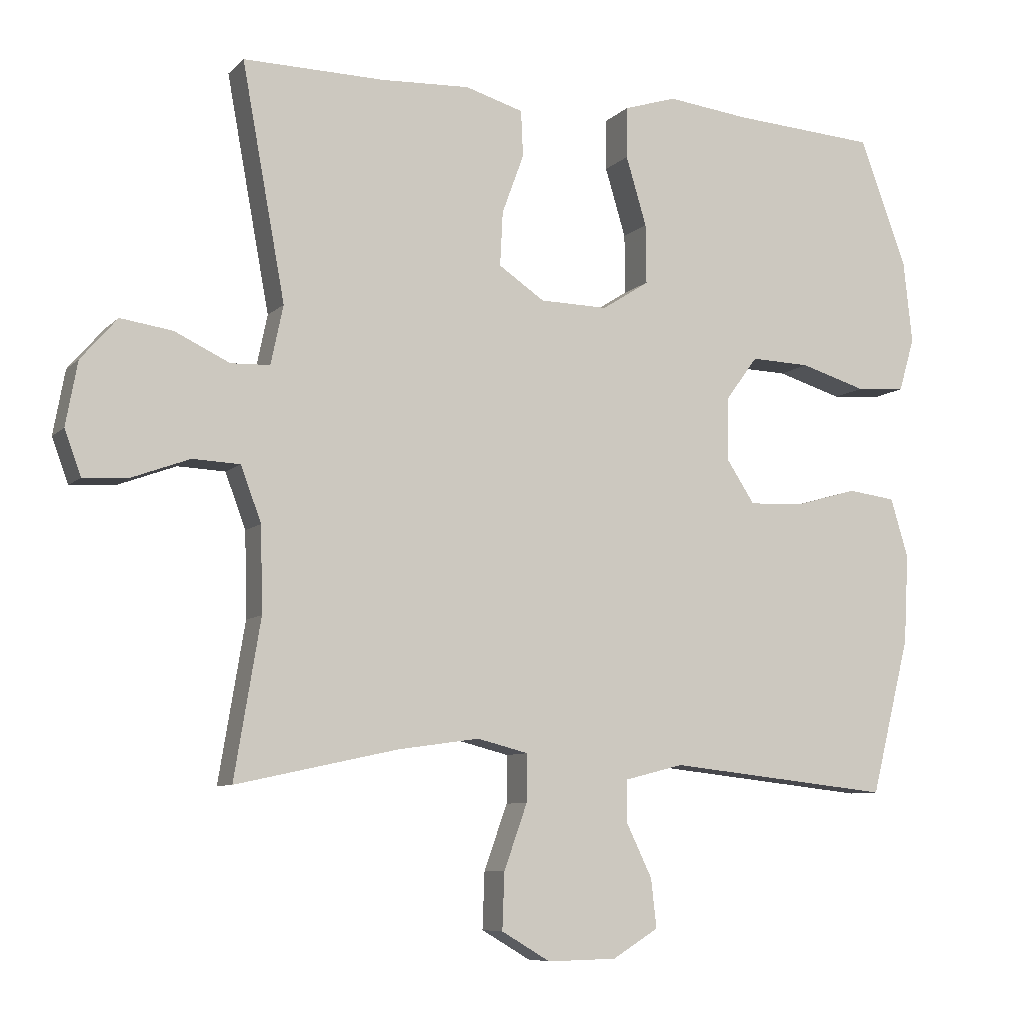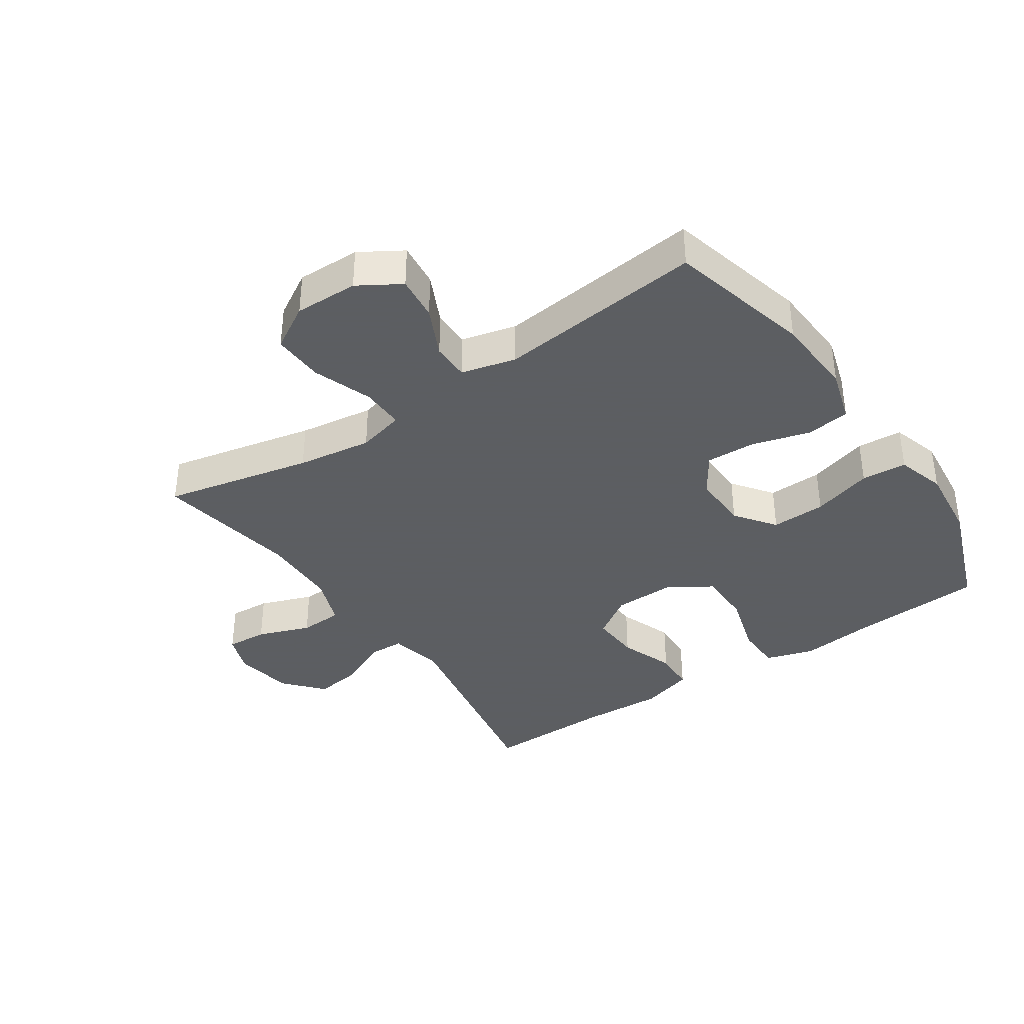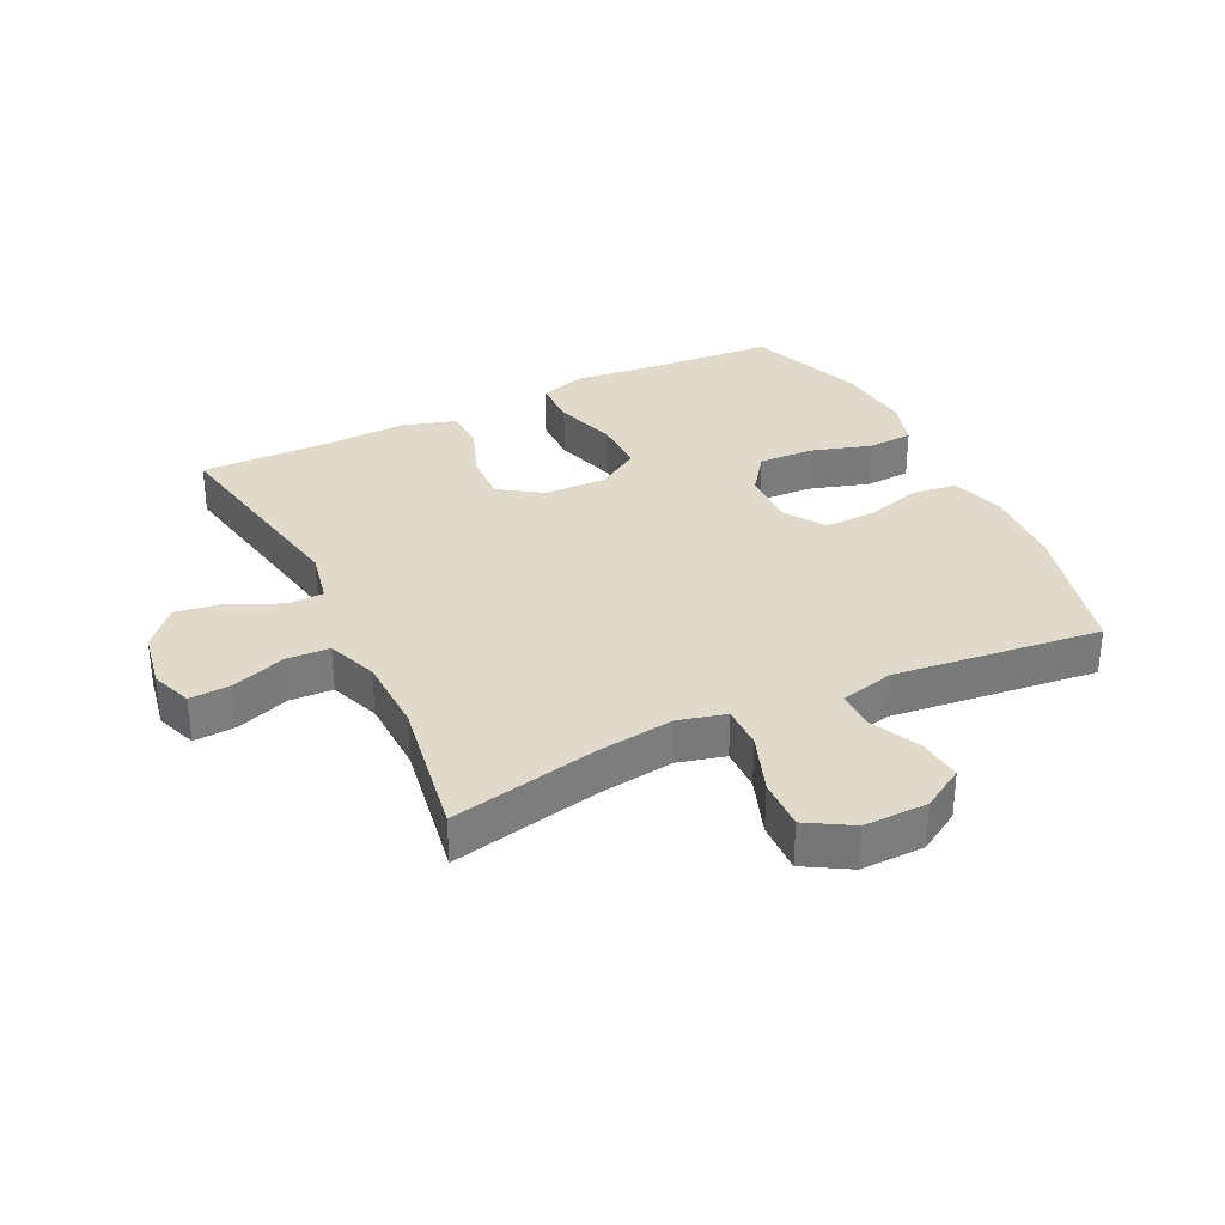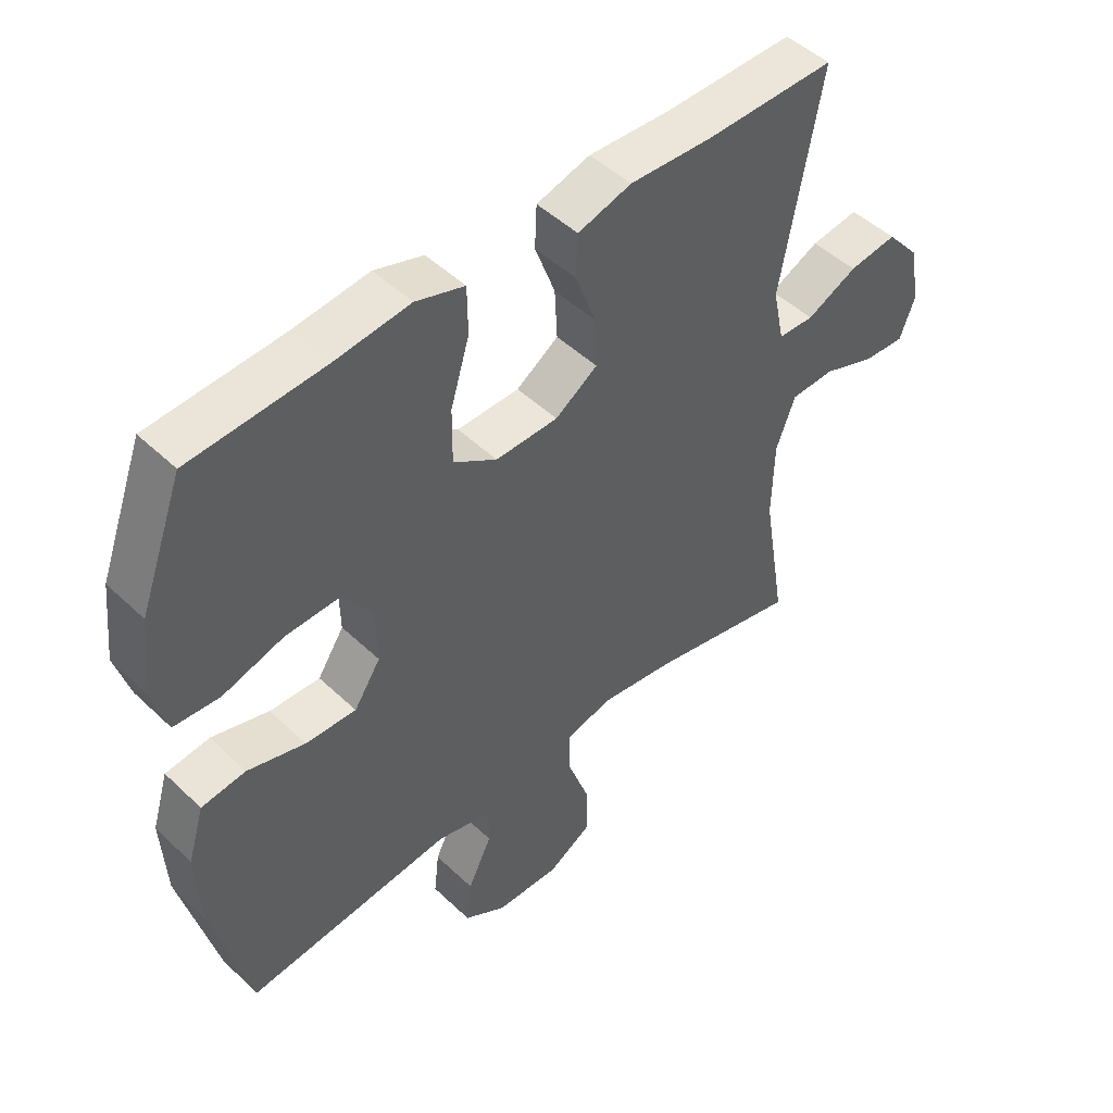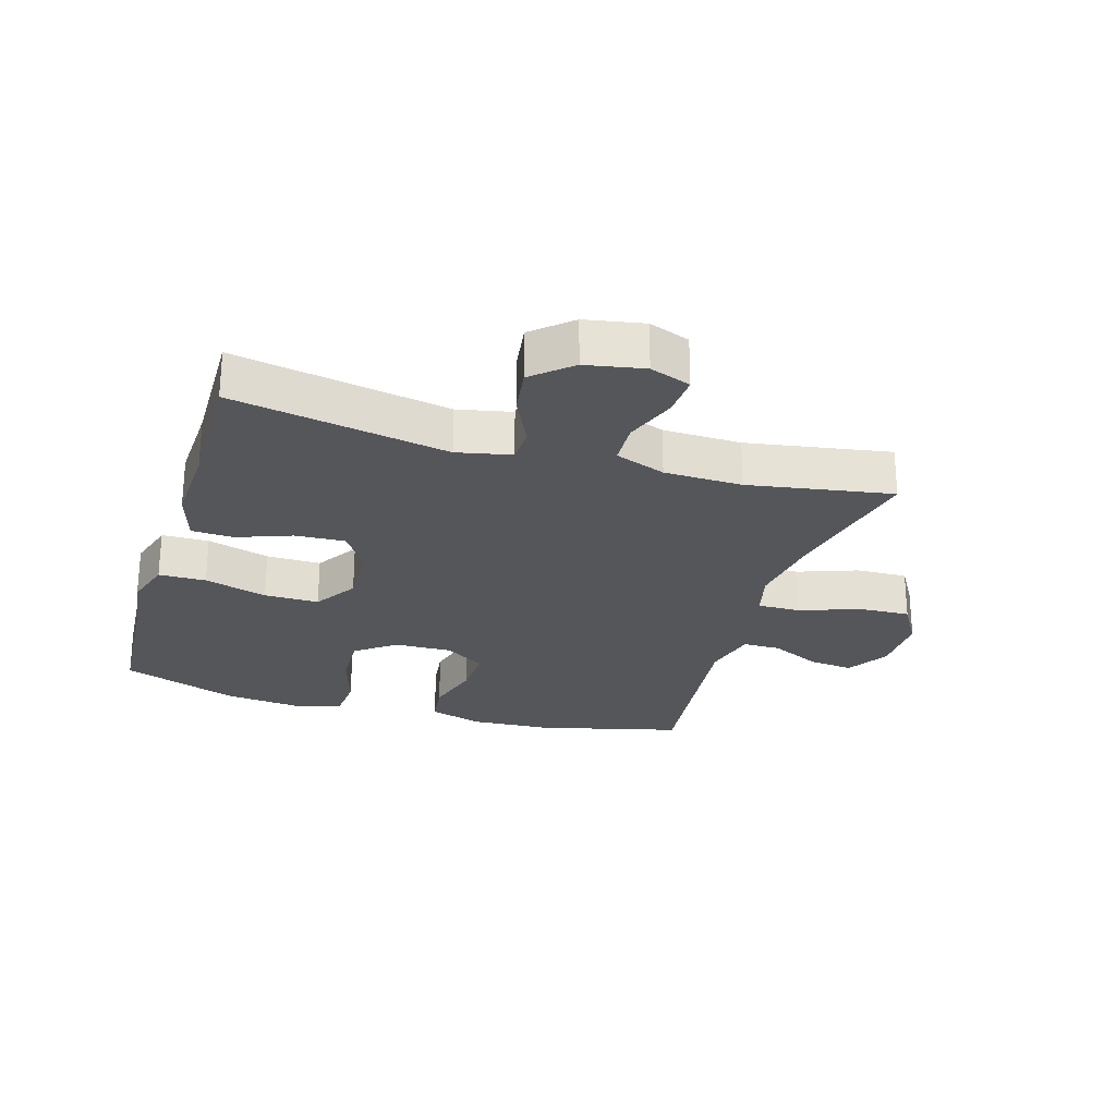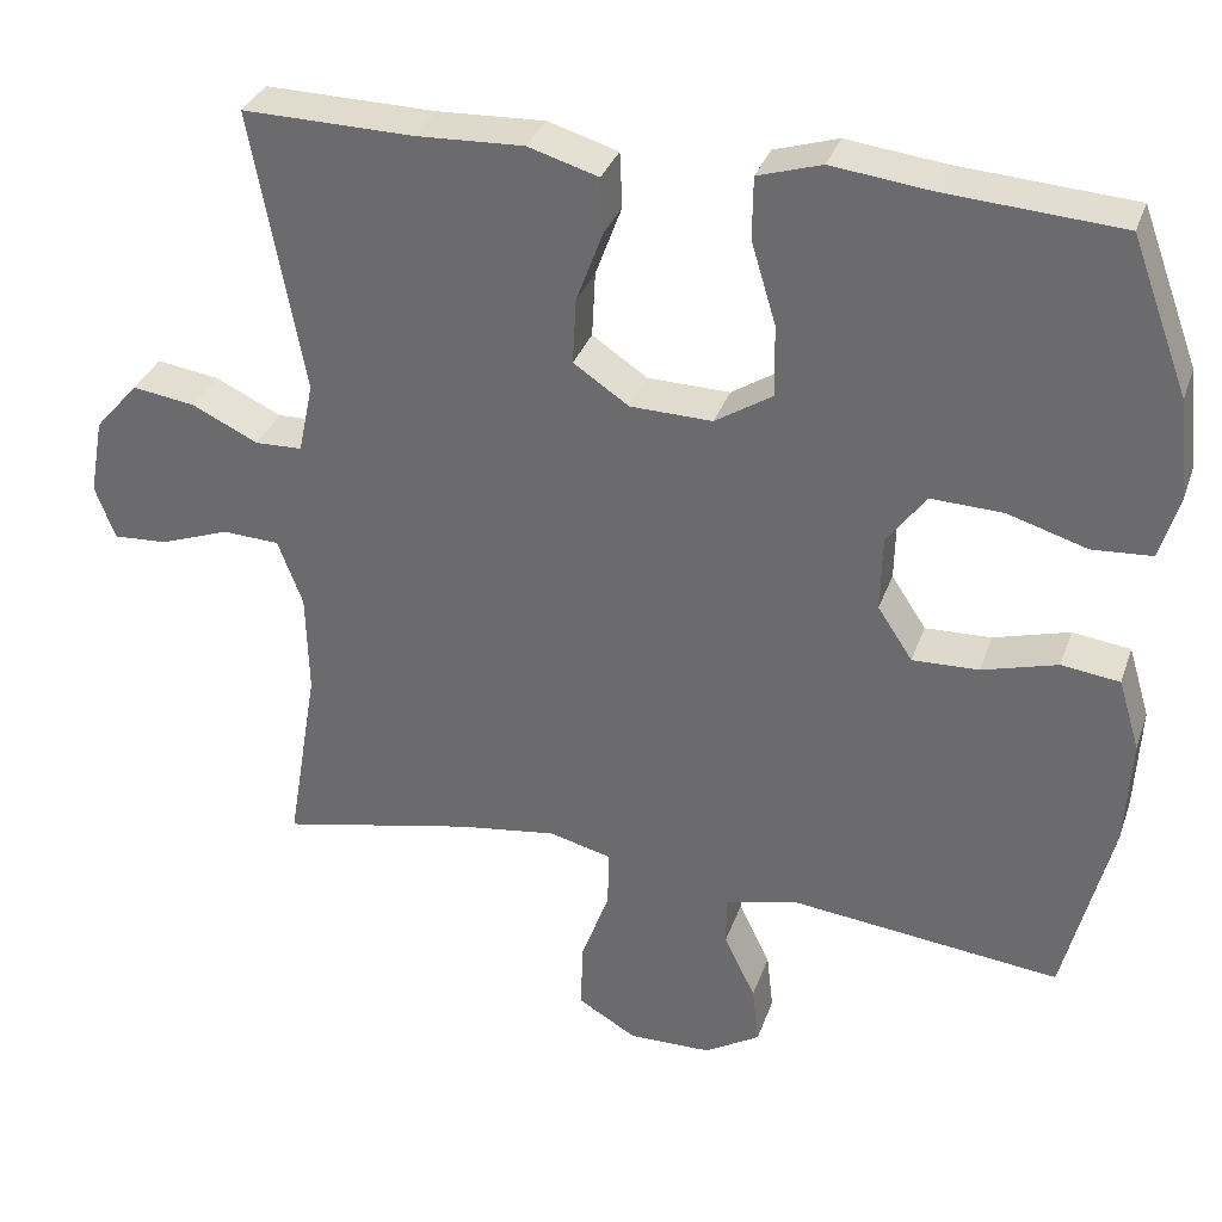
<metadata>
{"format":"obj","ext":"obj","renderer":"f3d","projection":"perspective","resolution":1024,"background":"white","views":[{"elev":-7.9,"azim":156.2,"up":"+Z"},{"elev":-37.4,"azim":-145.8,"up":"+Y"},{"elev":32.5,"azim":154.2,"up":"+Y"},{"elev":48.0,"azim":-43.3,"up":"+Z"},{"elev":-25.6,"azim":73.3,"up":"+Y"},{"elev":33.3,"azim":-162.2,"up":"+Z"}]}
</metadata>
<code>
v 0.5 0.07 -0.5
v 0.264 0.07 -0.449
v 0.145 0.07 -0.432
v 0.07 0.07 -0.451
v 0.071 0.07 -0.52
v 0.105 0.07 -0.615
v 0.108 0.07 -0.697
v 0.037 0.07 -0.739
v -0.064 0.07 -0.737
v -0.131 0.07 -0.696
v -0.123 0.07 -0.625
v -0.085 0.07 -0.546
v -0.085 0.07 -0.486
v -0.172 0.07 -0.464
v -0.5 0.07 -0.5
v -0.557 0.07 -0.272
v -0.564 0.07 -0.142
v -0.538 0.07 -0.056
v -0.468 0.07 -0.047
v -0.377 0.07 -0.073
v -0.297 0.07 -0.076
v -0.255 0.07 -0.012
v -0.257 0.07 0.079
v -0.304 0.07 0.143
v -0.391 0.07 0.14
v -0.487 0.07 0.111
v -0.559 0.07 0.116
v -0.582 0.07 0.194
v -0.569 0.07 0.314
v -0.5 0.07 0.5
v -0.289 0.07 0.514
v -0.17 0.07 0.528
v -0.093 0.07 0.504
v -0.092 0.07 0.429
v -0.122 0.07 0.329
v -0.123 0.07 0.242
v -0.054 0.07 0.198
v 0.045 0.07 0.2
v 0.112 0.07 0.245
v 0.108 0.07 0.324
v 0.076 0.07 0.411
v 0.079 0.07 0.478
v 0.164 0.07 0.503
v 0.294 0.07 0.497
v 0.5 0.07 0.5
v 0.437 0.07 0.158
v 0.455 0.07 0.072
v 0.512 0.07 0.07
v 0.592 0.07 0.108
v 0.668 0.07 0.119
v 0.721 0.07 0.058
v 0.738 0.07 -0.035
v 0.714 0.07 -0.1
v 0.648 0.07 -0.096
v 0.564 0.07 -0.065
v 0.495 0.07 -0.068
v 0.465 0.07 -0.148
v 0.462 0.07 -0.272
v 0.5 0 -0.5
v 0.264 0 -0.449
v 0.145 0 -0.432
v 0.07 0 -0.451
v 0.071 0 -0.52
v 0.105 0 -0.615
v 0.108 0 -0.697
v 0.037 0 -0.739
v -0.064 0 -0.737
v -0.131 0 -0.696
v -0.123 0 -0.625
v -0.085 0 -0.546
v -0.085 0 -0.486
v -0.172 0 -0.464
v -0.5 0 -0.5
v -0.557 0 -0.272
v -0.564 0 -0.142
v -0.538 0 -0.056
v -0.468 0 -0.047
v -0.377 0 -0.073
v -0.297 0 -0.076
v -0.255 0 -0.012
v -0.257 0 0.079
v -0.304 0 0.143
v -0.391 0 0.14
v -0.487 0 0.111
v -0.559 0 0.116
v -0.582 0 0.194
v -0.569 0 0.314
v -0.5 0 0.5
v -0.289 0 0.514
v -0.17 0 0.528
v -0.093 0 0.504
v -0.092 0 0.429
v -0.122 0 0.329
v -0.123 0 0.242
v -0.054 0 0.198
v 0.045 0 0.2
v 0.112 0 0.245
v 0.108 0 0.324
v 0.076 0 0.411
v 0.079 0 0.478
v 0.164 0 0.503
v 0.294 0 0.497
v 0.5 0 0.5
v 0.437 0 0.158
v 0.455 0 0.072
v 0.512 0 0.07
v 0.592 0 0.108
v 0.668 0 0.119
v 0.721 0 0.058
v 0.738 0 -0.035
v 0.714 0 -0.1
v 0.648 0 -0.096
v 0.564 0 -0.065
v 0.495 0 -0.068
v 0.465 0 -0.148
v 0.462 0 -0.272
f 53 54 55
f 52 53 55
f 51 52 55
f 50 51 55
f 49 50 55
f 48 49 55
f 47 48 55 56
f 44 45 46
f 44 46 47
f 43 44 47
f 42 43 47
f 41 42 47
f 40 41 47
f 47 56 57
f 40 47 57
f 39 40 57
f 33 34 35
f 32 33 35
f 31 32 35
f 31 35 36
f 30 31 36
f 29 30 36
f 28 29 36
f 27 28 36
f 26 27 36
f 25 26 36
f 24 25 36 37
f 18 19 20
f 17 18 20
f 16 17 20
f 15 16 20
f 14 15 20
f 13 14 20 21
f 10 11 12
f 9 10 12
f 8 9 12
f 7 8 12
f 6 7 12
f 5 6 12
f 4 5 12 13
f 13 21 22
f 4 13 22
f 3 4 22
f 58 1 2
f 2 3 22
f 58 2 22
f 57 58 22
f 39 57 22
f 38 39 22
f 23 24 37 38
f 22 23 38
f 113 112 111
f 113 111 110
f 113 110 109
f 113 109 108
f 113 108 107
f 113 107 106
f 114 113 106 105
f 104 103 102
f 105 104 102
f 105 102 101
f 105 101 100
f 105 100 99
f 105 99 98
f 115 114 105
f 115 105 98
f 115 98 97
f 93 92 91
f 93 91 90
f 93 90 89
f 94 93 89
f 94 89 88
f 94 88 87
f 94 87 86
f 94 86 85
f 94 85 84
f 94 84 83
f 95 94 83 82
f 78 77 76
f 78 76 75
f 78 75 74
f 78 74 73
f 78 73 72
f 79 78 72 71
f 70 69 68
f 70 68 67
f 70 67 66
f 70 66 65
f 70 65 64
f 70 64 63
f 71 70 63 62
f 80 79 71
f 80 71 62
f 80 62 61
f 60 59 116
f 80 61 60
f 80 60 116
f 80 116 115
f 80 115 97
f 80 97 96
f 96 95 82 81
f 96 81 80
f 1 59 60 2
f 2 60 61 3
f 3 61 62 4
f 4 62 63 5
f 5 63 64 6
f 6 64 65 7
f 7 65 66 8
f 8 66 67 9
f 9 67 68 10
f 10 68 69 11
f 11 69 70 12
f 12 70 71 13
f 13 71 72 14
f 14 72 73 15
f 15 73 74 16
f 16 74 75 17
f 17 75 76 18
f 18 76 77 19
f 19 77 78 20
f 20 78 79 21
f 21 79 80 22
f 22 80 81 23
f 23 81 82 24
f 24 82 83 25
f 25 83 84 26
f 26 84 85 27
f 27 85 86 28
f 28 86 87 29
f 29 87 88 30
f 30 88 89 31
f 31 89 90 32
f 32 90 91 33
f 33 91 92 34
f 34 92 93 35
f 35 93 94 36
f 36 94 95 37
f 37 95 96 38
f 38 96 97 39
f 39 97 98 40
f 40 98 99 41
f 41 99 100 42
f 42 100 101 43
f 43 101 102 44
f 44 102 103 45
f 45 103 104 46
f 46 104 105 47
f 47 105 106 48
f 48 106 107 49
f 49 107 108 50
f 50 108 109 51
f 51 109 110 52
f 52 110 111 53
f 53 111 112 54
f 54 112 113 55
f 55 113 114 56
f 56 114 115 57
f 57 115 116 58
f 58 116 59 1

</code>
